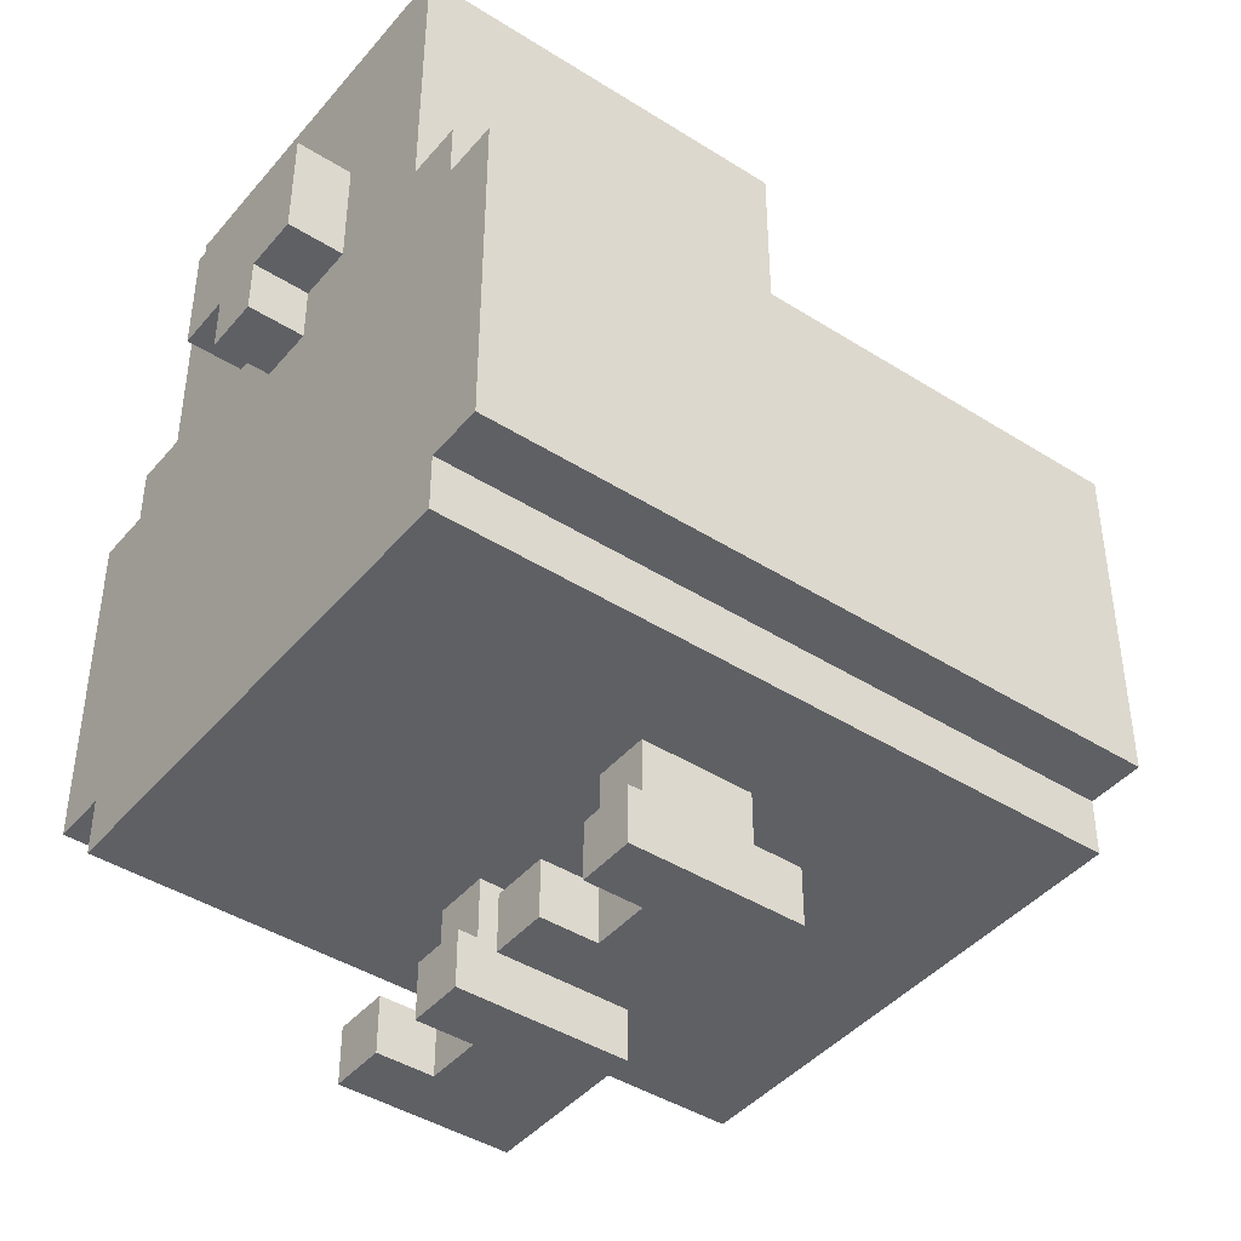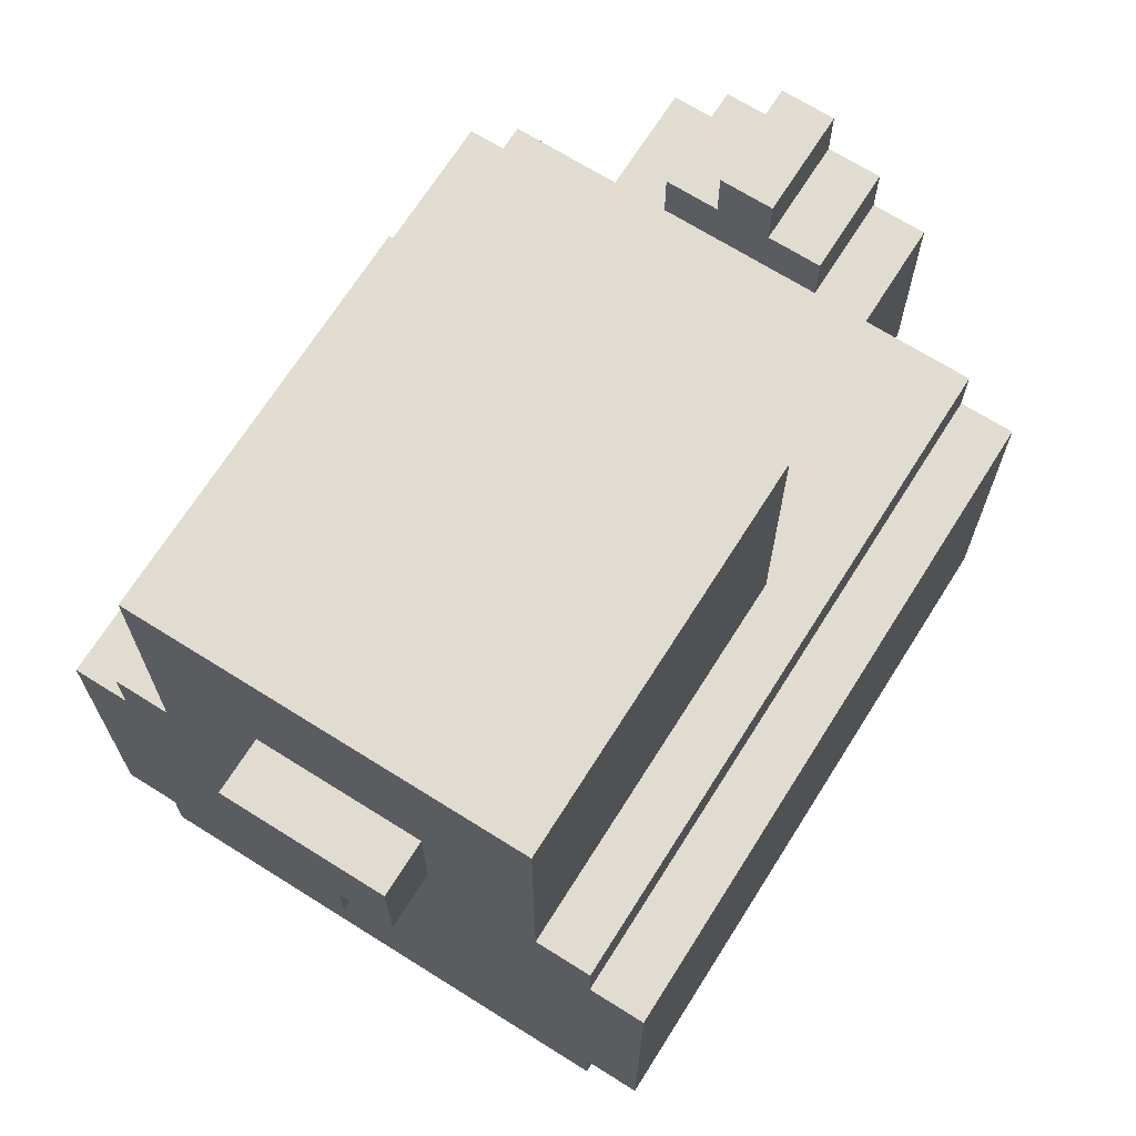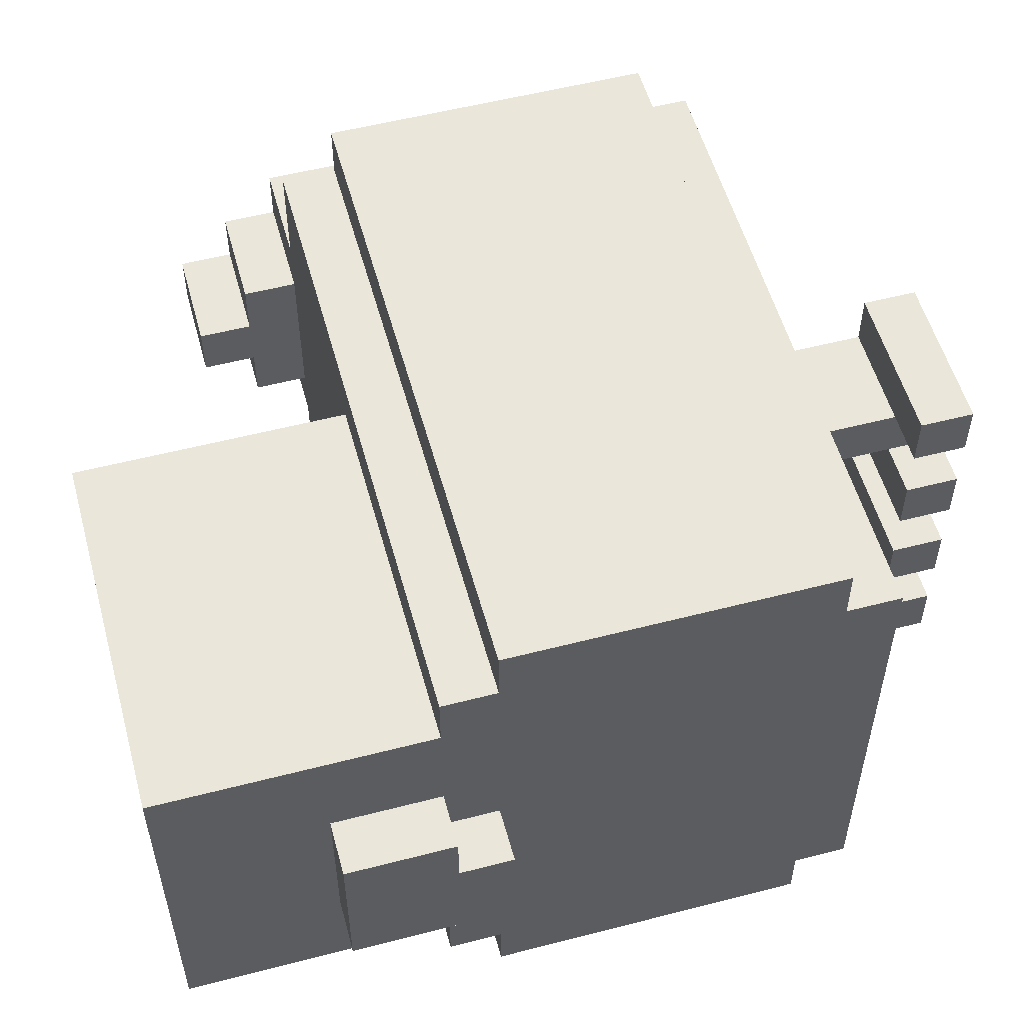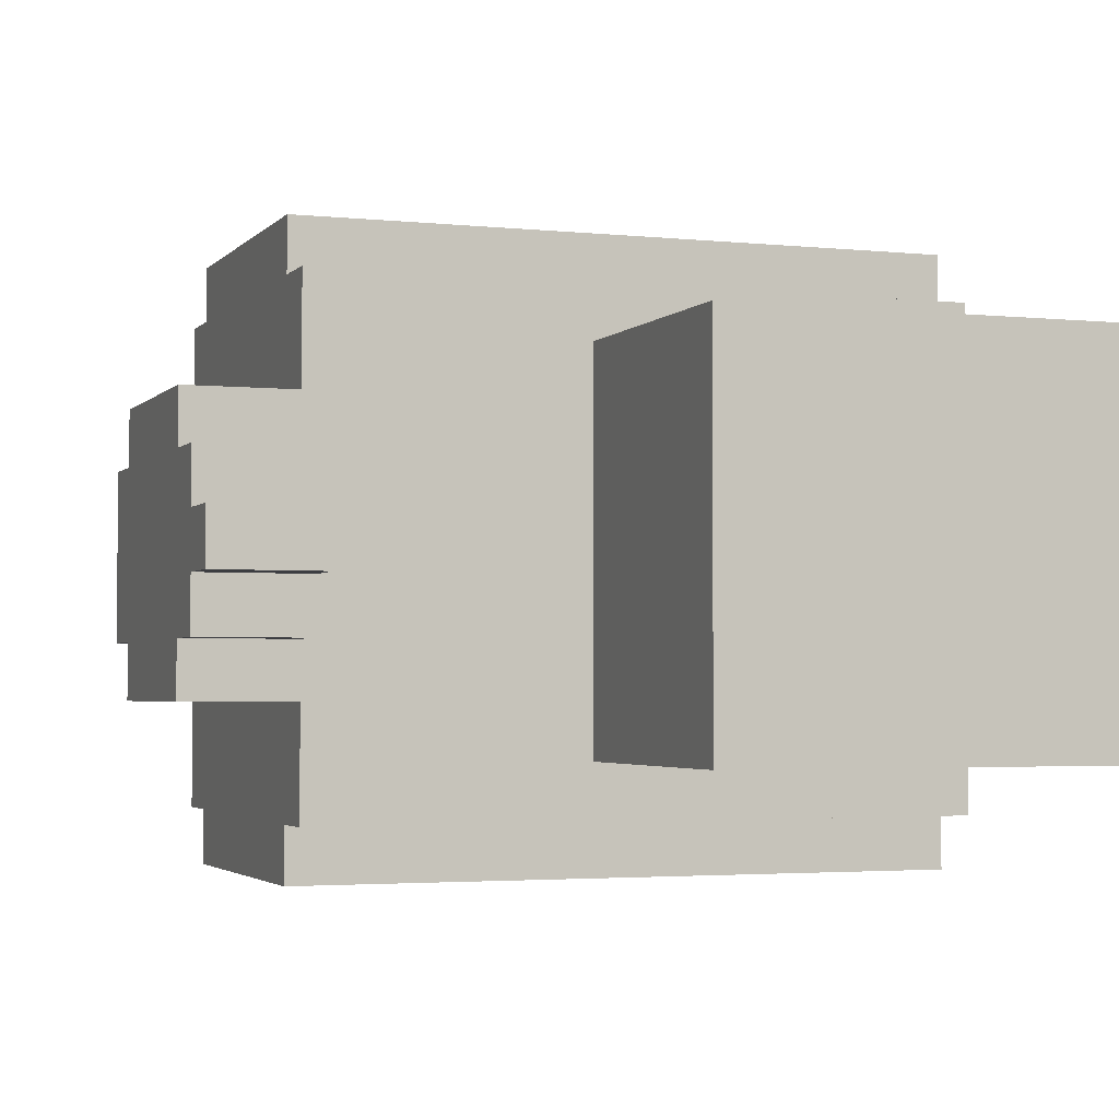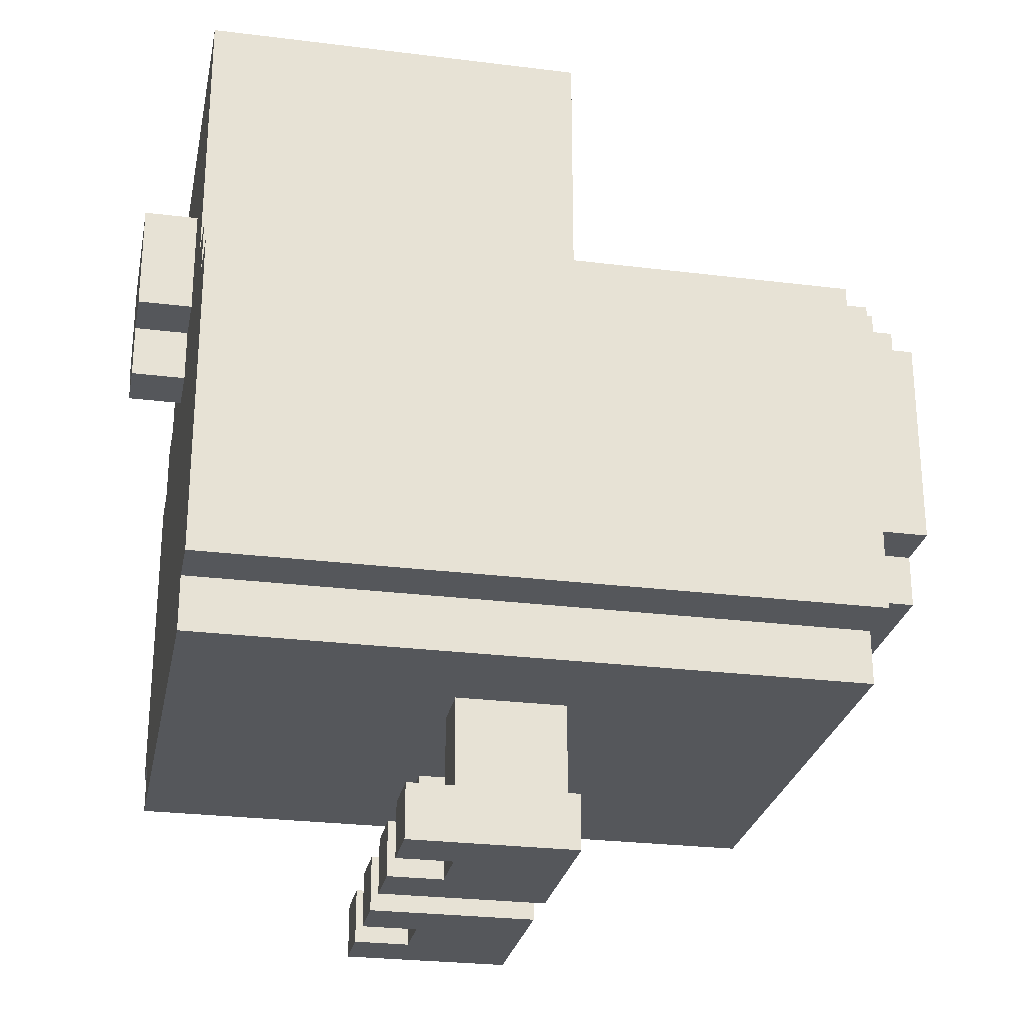
<metadata>
{"format":"obj","ext":"obj","renderer":"f3d","projection":"perspective","resolution":1024,"background":"white","views":[{"elev":-43.0,"azim":-36.9,"up":"+Y"},{"elev":69.0,"azim":-57.8,"up":"+Y"},{"elev":54.7,"azim":-105.3,"up":"+Z"},{"elev":-2.8,"azim":159.9,"up":"+Z"},{"elev":-26.5,"azim":-11.1,"up":"+Y"}]}
</metadata>
<code>
g chicken
v -8.5 12 0.5
v -8.5 12 -0.5
v -8.5 13 1.5
v -8.5 13 0.5
v -8.5 13 -0.5
v -8.5 13 -1.5
v -8.5 15 1.5
v -8.5 15 -1.5
v -7.5 5 4.5
v -7.5 5 -4.5
v -7.5 6 5.5
v -7.5 6 4.5
v -7.5 6 -4.5
v -7.5 6 -5.5
v -7.5 12 5.5
v -7.5 12 4.5
v -7.5 12 0.5
v -7.5 12 -0.5
v -7.5 12 -4.5
v -7.5 12 -5.5
v -7.5 13 4.5
v -7.5 13 3.5
v -7.5 13 1.5
v -7.5 13 0.5
v -7.5 13 -0.5
v -7.5 13 -1.5
v -7.5 13 -3.5
v -7.5 13 -4.5
v -7.5 15 2.5
v -7.5 15 1.5
v -7.5 15 -1.5
v -7.5 15 -2.5
v -7.5 16 2.5
v -7.5 16 1.5
v -7.5 16 -1.5
v -7.5 16 -2.5
v -7.5 18 3.5
v -7.5 18 -3.5
v -3.5 2 3.5
v -3.5 2 2.5
v -3.5 2 1.5
v -3.5 2 0.5
v -3.5 2 -0.5
v -3.5 2 -1.5
v -3.5 2 -2.5
v -3.5 2 -3.5
v -3.5 3 3.5
v -3.5 3 2.5
v -3.5 3 1.5
v -3.5 3 0.5
v -3.5 3 -0.5
v -3.5 3 -1.5
v -3.5 3 -2.5
v -3.5 3 -3.5
v -2.5 2 2.5
v -2.5 2 1.5
v -2.5 2 -1.5
v -2.5 2 -2.5
v -2.5 3 2.5
v -2.5 3 1.5
v -2.5 3 -1.5
v -2.5 3 -2.5
v -2.5 5 2.5
v -2.5 5 1.5
v -2.5 5 -1.5
v -2.5 5 -2.5
v 4.5 13 1.5
v 4.5 13 -1.5
v 4.5 14 1.5
v 4.5 14 0.5
v 4.5 14 -0.5
v 4.5 14 -1.5
v 4.5 15 0.5
v 4.5 15 -0.5
v -0.5 2 3.5
v -0.5 2 0.5
v -0.5 2 -0.5
v -0.5 2 -3.5
v -0.5 3 3.5
v -0.5 3 2.5
v -0.5 3 1.5
v -0.5 3 0.5
v -0.5 3 -0.5
v -0.5 3 -1.5
v -0.5 3 -2.5
v -0.5 3 -3.5
v -0.5 5 2.5
v -0.5 5 1.5
v -0.5 5 -1.5
v -0.5 5 -2.5
v -0.5 13 3.5
v -0.5 13 -3.5
v -0.5 18 3.5
v -0.5 18 -3.5
v 4.5 5 4.5
v 4.5 5 -4.5
v 4.5 6 5.5
v 4.5 6 4.5
v 4.5 6 -4.5
v 4.5 6 -5.5
v 4.5 8 1.5
v 4.5 8 -1.5
v 4.5 9 2.5
v 4.5 9 1.5
v 4.5 9 -1.5
v 4.5 9 -2.5
v 4.5 12 5.5
v 4.5 12 4.5
v 4.5 12 -4.5
v 4.5 12 -5.5
v 4.5 13 4.5
v 4.5 13 2.5
v 4.5 13 -2.5
v 4.5 13 -4.5
v 6.5 8 1.5
v 6.5 8 -1.5
v 6.5 9 2.5
v 6.5 9 1.5
v 6.5 9 -1.5
v 6.5 9 -2.5
v 6.5 13 2.5
v 6.5 13 1.5
v 6.5 13 -1.5
v 6.5 13 -2.5
v 6.5 14 1.5
v 6.5 14 0.5
v 6.5 14 -0.5
v 6.5 14 -1.5
v 6.5 15 0.5
v 6.5 15 -0.5
v -7.5 6 5.5
v -7.5 12 5.5
v 4.5 6 5.5
v 4.5 12 5.5
v -7.5 5 4.5
v -7.5 6 4.5
v -7.5 12 4.5
v -7.5 13 4.5
v 4.5 5 4.5
v 4.5 6 4.5
v 4.5 12 4.5
v 4.5 13 4.5
v -7.5 13 3.5
v -7.5 18 3.5
v -3.5 2 3.5
v -3.5 3 3.5
v -0.5 2 3.5
v -0.5 3 3.5
v -0.5 13 3.5
v -0.5 18 3.5
v -2.5 3 2.5
v -2.5 5 2.5
v -0.5 3 2.5
v -0.5 5 2.5
v 4.5 9 2.5
v 4.5 13 2.5
v 6.5 9 2.5
v 6.5 13 2.5
v -8.5 13 1.5
v -8.5 15 1.5
v -7.5 13 1.5
v -7.5 15 1.5
v -3.5 2 1.5
v -3.5 3 1.5
v -2.5 2 1.5
v -2.5 3 1.5
v 4.5 8 1.5
v 4.5 9 1.5
v 4.5 13 1.5
v 4.5 14 1.5
v 6.5 8 1.5
v 6.5 9 1.5
v 6.5 13 1.5
v 6.5 14 1.5
v -8.5 12 0.5
v -8.5 13 0.5
v -7.5 12 0.5
v -7.5 13 0.5
v 4.5 14 0.5
v 4.5 15 0.5
v 6.5 14 0.5
v 6.5 15 0.5
v -3.5 2 -0.5
v -3.5 3 -0.5
v -0.5 2 -0.5
v -0.5 3 -0.5
v -2.5 3 -1.5
v -2.5 5 -1.5
v -0.5 3 -1.5
v -0.5 5 -1.5
v -3.5 2 -2.5
v -3.5 3 -2.5
v -2.5 2 -2.5
v -2.5 3 -2.5
v -3.5 2 2.5
v -3.5 3 2.5
v -2.5 2 2.5
v -2.5 3 2.5
v -2.5 3 1.5
v -2.5 5 1.5
v -0.5 3 1.5
v -0.5 5 1.5
v -3.5 2 0.5
v -3.5 3 0.5
v -0.5 2 0.5
v -0.5 3 0.5
v -8.5 12 -0.5
v -8.5 13 -0.5
v -7.5 12 -0.5
v -7.5 13 -0.5
v 4.5 14 -0.5
v 4.5 15 -0.5
v 6.5 14 -0.5
v 6.5 15 -0.5
v -8.5 13 -1.5
v -8.5 15 -1.5
v -7.5 13 -1.5
v -7.5 15 -1.5
v -3.5 2 -1.5
v -3.5 3 -1.5
v -2.5 2 -1.5
v -2.5 3 -1.5
v 4.5 8 -1.5
v 4.5 9 -1.5
v 4.5 13 -1.5
v 4.5 14 -1.5
v 6.5 8 -1.5
v 6.5 9 -1.5
v 6.5 13 -1.5
v 6.5 14 -1.5
v -2.5 3 -2.5
v -2.5 5 -2.5
v -0.5 3 -2.5
v -0.5 5 -2.5
v 4.5 9 -2.5
v 4.5 13 -2.5
v 6.5 9 -2.5
v 6.5 13 -2.5
v -7.5 13 -3.5
v -7.5 18 -3.5
v -3.5 2 -3.5
v -3.5 3 -3.5
v -0.5 2 -3.5
v -0.5 3 -3.5
v -0.5 13 -3.5
v -0.5 18 -3.5
v -7.5 5 -4.5
v -7.5 6 -4.5
v -7.5 12 -4.5
v -7.5 13 -4.5
v 4.5 5 -4.5
v 4.5 6 -4.5
v 4.5 12 -4.5
v 4.5 13 -4.5
v -7.5 6 -5.5
v -7.5 12 -5.5
v 4.5 6 -5.5
v 4.5 12 -5.5
v -3.5 2 3.5
v -0.5 2 3.5
v -3.5 2 2.5
v -2.5 2 2.5
v -3.5 2 1.5
v -2.5 2 1.5
v -3.5 2 0.5
v -0.5 2 0.5
v -3.5 2 -0.5
v -0.5 2 -0.5
v -3.5 2 -1.5
v -2.5 2 -1.5
v -3.5 2 -2.5
v -2.5 2 -2.5
v -3.5 2 -3.5
v -0.5 2 -3.5
v -7.5 5 4.5
v 4.5 5 4.5
v -2.5 5 2.5
v -0.5 5 2.5
v -2.5 5 1.5
v -0.5 5 1.5
v -2.5 5 -1.5
v -0.5 5 -1.5
v -2.5 5 -2.5
v -0.5 5 -2.5
v -7.5 5 -4.5
v 4.5 5 -4.5
v -7.5 6 5.5
v 4.5 6 5.5
v -7.5 6 4.5
v 4.5 6 4.5
v -7.5 6 -4.5
v 4.5 6 -4.5
v -7.5 6 -5.5
v 4.5 6 -5.5
v 4.5 8 1.5
v 6.5 8 1.5
v 4.5 8 -1.5
v 6.5 8 -1.5
v 4.5 9 2.5
v 6.5 9 2.5
v 4.5 9 1.5
v 6.5 9 1.5
v 4.5 9 -1.5
v 6.5 9 -1.5
v 4.5 9 -2.5
v 6.5 9 -2.5
v -8.5 12 0.5
v -7.5 12 0.5
v -8.5 12 -0.5
v -7.5 12 -0.5
v -8.5 13 1.5
v -7.5 13 1.5
v -8.5 13 0.5
v -7.5 13 0.5
v -8.5 13 -0.5
v -7.5 13 -0.5
v -8.5 13 -1.5
v -7.5 13 -1.5
v -3.5 3 3.5
v -0.5 3 3.5
v -3.5 3 2.5
v -2.5 3 2.5
v -0.5 3 2.5
v -3.5 3 1.5
v -2.5 3 1.5
v -0.5 3 1.5
v -3.5 3 0.5
v -0.5 3 0.5
v -3.5 3 -0.5
v -0.5 3 -0.5
v -3.5 3 -1.5
v -2.5 3 -1.5
v -0.5 3 -1.5
v -3.5 3 -2.5
v -2.5 3 -2.5
v -0.5 3 -2.5
v -3.5 3 -3.5
v -0.5 3 -3.5
v -7.5 12 5.5
v 4.5 12 5.5
v -7.5 12 4.5
v 4.5 12 4.5
v -7.5 12 -4.5
v 4.5 12 -4.5
v -7.5 12 -5.5
v 4.5 12 -5.5
v -7.5 13 4.5
v 4.5 13 4.5
v -7.5 13 3.5
v -0.5 13 3.5
v 4.5 13 2.5
v 6.5 13 2.5
v 4.5 13 1.5
v 6.5 13 1.5
v 4.5 13 -1.5
v 6.5 13 -1.5
v 4.5 13 -2.5
v 6.5 13 -2.5
v -7.5 13 -3.5
v -0.5 13 -3.5
v -7.5 13 -4.5
v 4.5 13 -4.5
v 4.5 14 1.5
v 6.5 14 1.5
v 4.5 14 0.5
v 6.5 14 0.5
v 4.5 14 -0.5
v 6.5 14 -0.5
v 4.5 14 -1.5
v 6.5 14 -1.5
v -8.5 15 1.5
v -7.5 15 1.5
v 4.5 15 0.5
v 6.5 15 0.5
v 4.5 15 -0.5
v 6.5 15 -0.5
v -8.5 15 -1.5
v -7.5 15 -1.5
v -7.5 18 3.5
v -0.5 18 3.5
v -7.5 18 -3.5
v -0.5 18 -3.5
f 4 2 1
f 5 2 4
f 7 4 3
f 7 6 5
f 7 5 4
f 8 6 7
f 12 10 9
f 13 10 12
f 15 12 11
f 15 14 13
f 15 13 12
f 16 14 15
f 17 14 16
f 18 14 17
f 19 14 18
f 20 14 19
f 21 17 16
f 22 17 21
f 23 17 22
f 24 17 23
f 25 19 18
f 26 19 25
f 27 19 26
f 28 19 27
f 29 23 22
f 30 23 29
f 31 27 26
f 32 27 31
f 33 30 29
f 33 29 22
f 34 31 30
f 34 30 33
f 35 32 31
f 35 31 34
f 36 27 32
f 36 32 35
f 37 35 34
f 37 34 33
f 37 36 35
f 37 33 22
f 38 27 36
f 38 36 37
f 47 40 39
f 48 40 47
f 49 42 41
f 50 42 49
f 51 44 43
f 52 44 51
f 53 46 45
f 54 46 53
f 59 56 55
f 60 56 59
f 61 58 57
f 62 58 61
f 63 60 59
f 64 60 63
f 65 62 61
f 66 62 65
f 69 68 67
f 70 68 69
f 71 68 70
f 72 68 71
f 73 71 70
f 74 71 73
f 75 76 79
f 79 76 80
f 80 76 81
f 81 76 82
f 77 78 83
f 83 78 84
f 84 78 85
f 85 78 86
f 80 81 87
f 87 81 88
f 84 85 89
f 89 85 90
f 91 92 93
f 93 92 94
f 95 96 98
f 98 96 99
f 97 98 101
f 99 100 101
f 98 99 101
f 101 100 102
f 97 101 103
f 103 101 104
f 102 100 105
f 105 100 106
f 97 103 107
f 107 103 108
f 106 100 109
f 109 100 110
f 108 103 111
f 111 103 112
f 106 109 113
f 113 109 114
f 115 116 118
f 118 116 119
f 117 118 121
f 119 120 121
f 118 119 121
f 121 120 122
f 122 120 123
f 123 120 124
f 122 123 125
f 125 123 126
f 126 123 127
f 127 123 128
f 126 127 129
f 129 127 130
f 133 132 131
f 134 132 133
f 139 136 135
f 140 136 139
f 141 138 137
f 142 138 141
f 147 146 145
f 148 146 147
f 149 144 143
f 150 144 149
f 153 152 151
f 154 152 153
f 157 156 155
f 158 156 157
f 161 160 159
f 162 160 161
f 165 164 163
f 166 164 165
f 171 168 167
f 172 168 171
f 173 170 169
f 174 170 173
f 177 176 175
f 178 176 177
f 181 180 179
f 182 180 181
f 185 184 183
f 186 184 185
f 189 188 187
f 190 188 189
f 193 192 191
f 194 192 193
f 195 196 197
f 197 196 198
f 199 200 201
f 201 200 202
f 203 204 205
f 205 204 206
f 207 208 209
f 209 208 210
f 211 212 213
f 213 212 214
f 215 216 217
f 217 216 218
f 219 220 221
f 221 220 222
f 223 224 227
f 227 224 228
f 225 226 229
f 229 226 230
f 231 232 233
f 233 232 234
f 235 236 237
f 237 236 238
f 241 242 243
f 243 242 244
f 239 240 245
f 245 240 246
f 247 248 251
f 251 248 252
f 249 250 253
f 253 250 254
f 255 256 257
f 257 256 258
f 261 260 259
f 262 260 261
f 264 260 262
f 265 264 263
f 266 260 264
f 266 264 265
f 269 268 267
f 270 268 269
f 272 268 270
f 273 272 271
f 274 268 272
f 274 272 273
f 277 276 275
f 278 276 277
f 279 277 275
f 280 276 278
f 281 279 275
f 281 280 279
f 282 276 280
f 282 280 281
f 283 281 275
f 284 276 282
f 285 283 275
f 285 284 283
f 286 276 284
f 286 284 285
f 289 288 287
f 290 288 289
f 293 292 291
f 294 292 293
f 297 296 295
f 298 296 297
f 301 300 299
f 302 300 301
f 305 304 303
f 306 304 305
f 309 308 307
f 310 308 309
f 313 312 311
f 314 312 313
f 317 316 315
f 318 316 317
f 319 320 321
f 321 320 322
f 322 320 323
f 324 325 327
f 325 326 327
f 327 326 328
f 329 330 331
f 331 330 332
f 332 330 333
f 334 335 337
f 335 336 337
f 337 336 338
f 339 340 341
f 341 340 342
f 343 344 345
f 345 344 346
f 347 348 349
f 349 348 350
f 350 348 351
f 350 351 353
f 351 352 353
f 353 352 354
f 350 353 355
f 350 355 357
f 355 356 357
f 357 356 358
f 350 357 360
f 359 360 361
f 360 357 362
f 361 360 362
f 363 364 365
f 365 364 366
f 367 368 369
f 369 368 370
f 373 374 375
f 375 374 376
f 371 372 377
f 377 372 378
f 379 380 381
f 381 380 382

</code>
